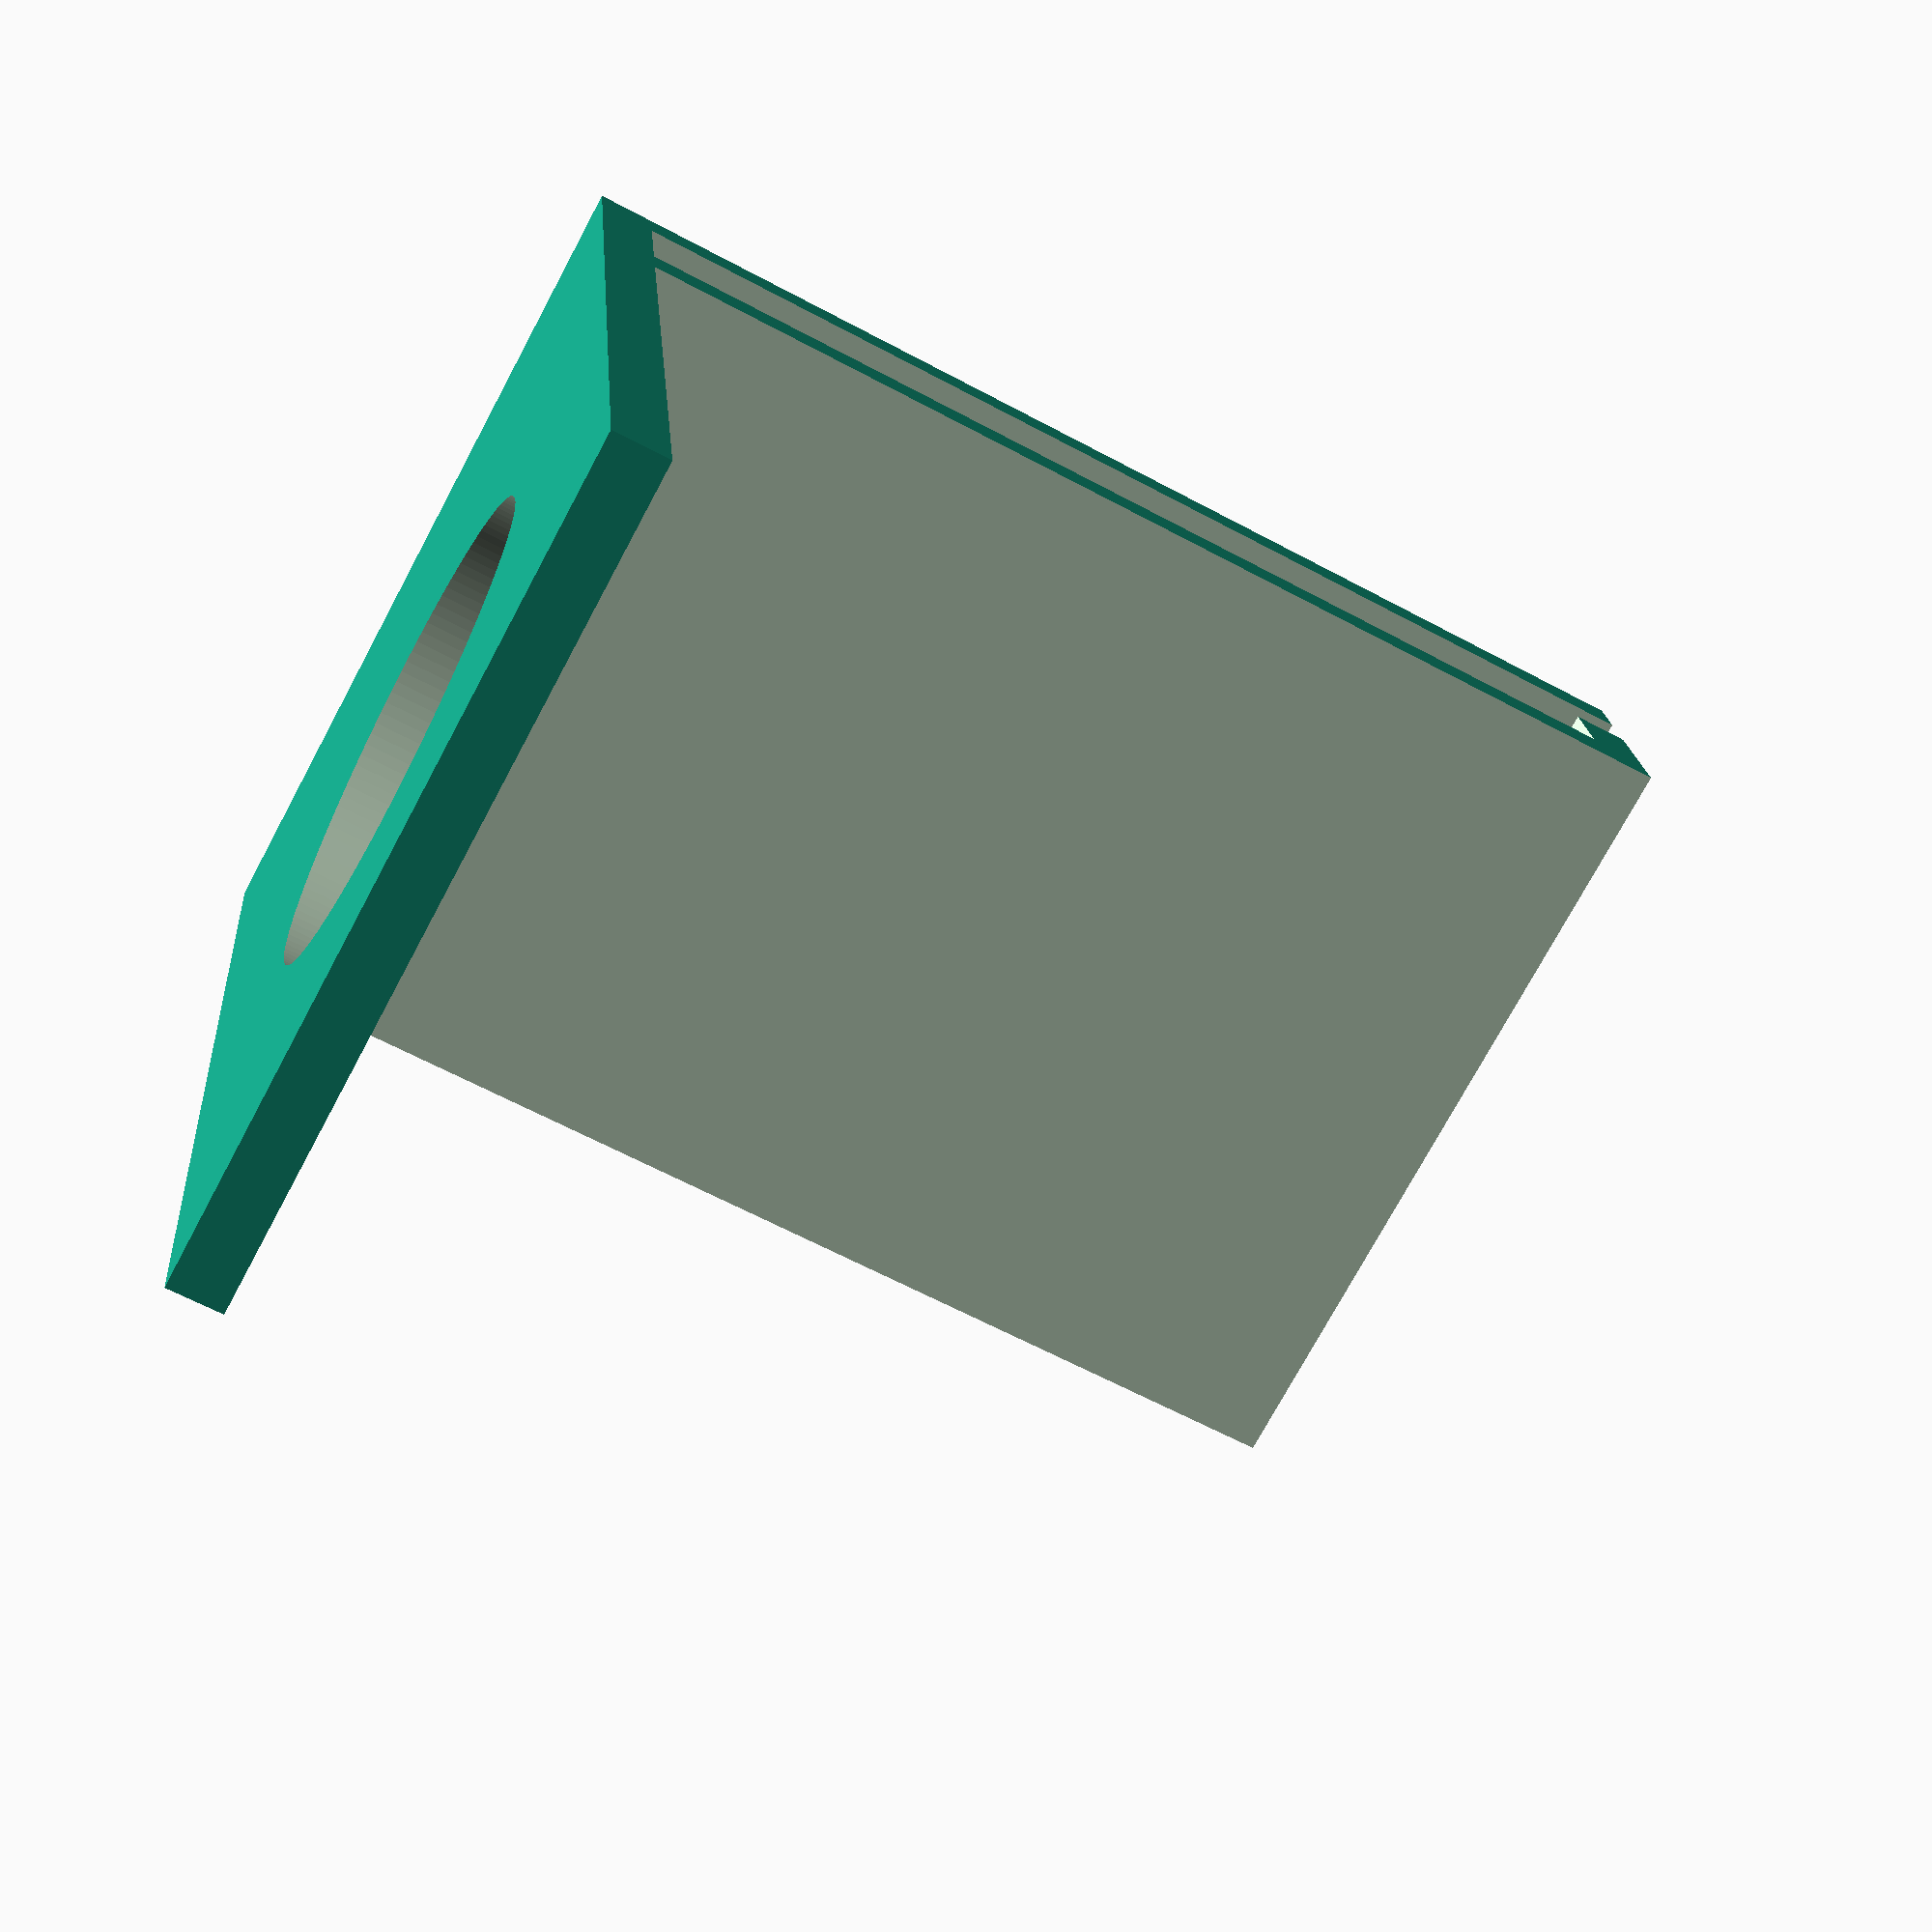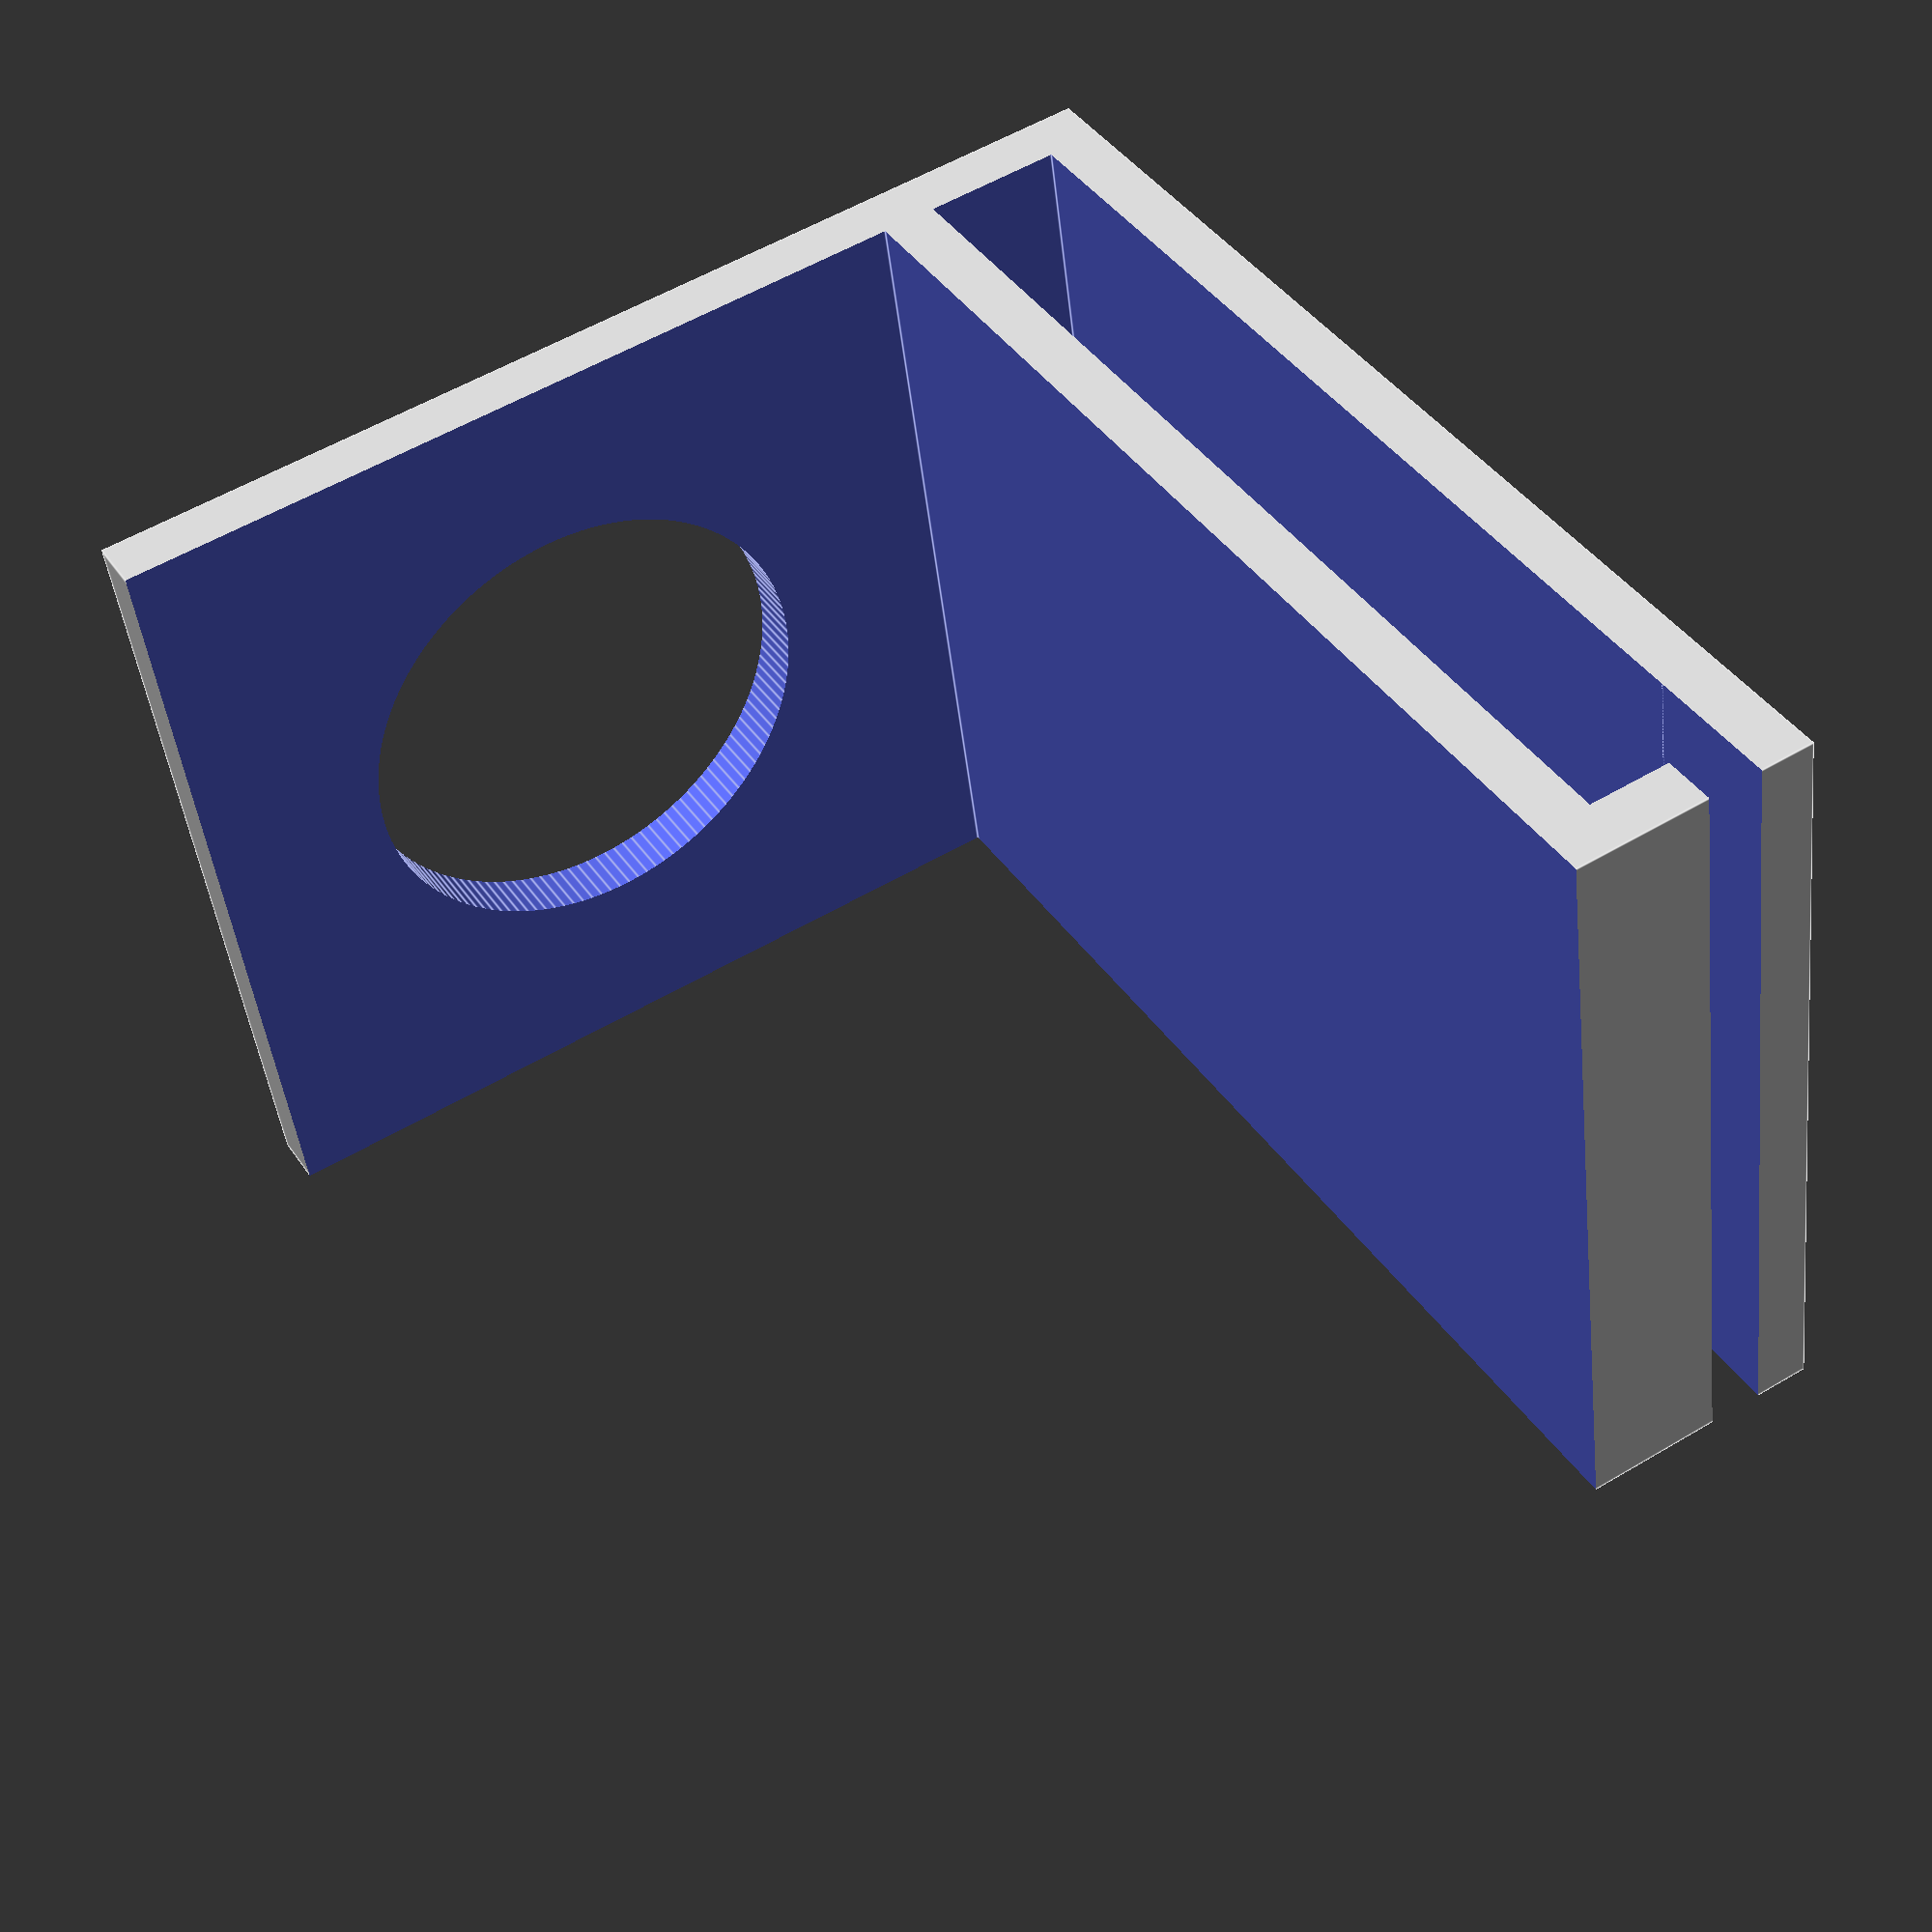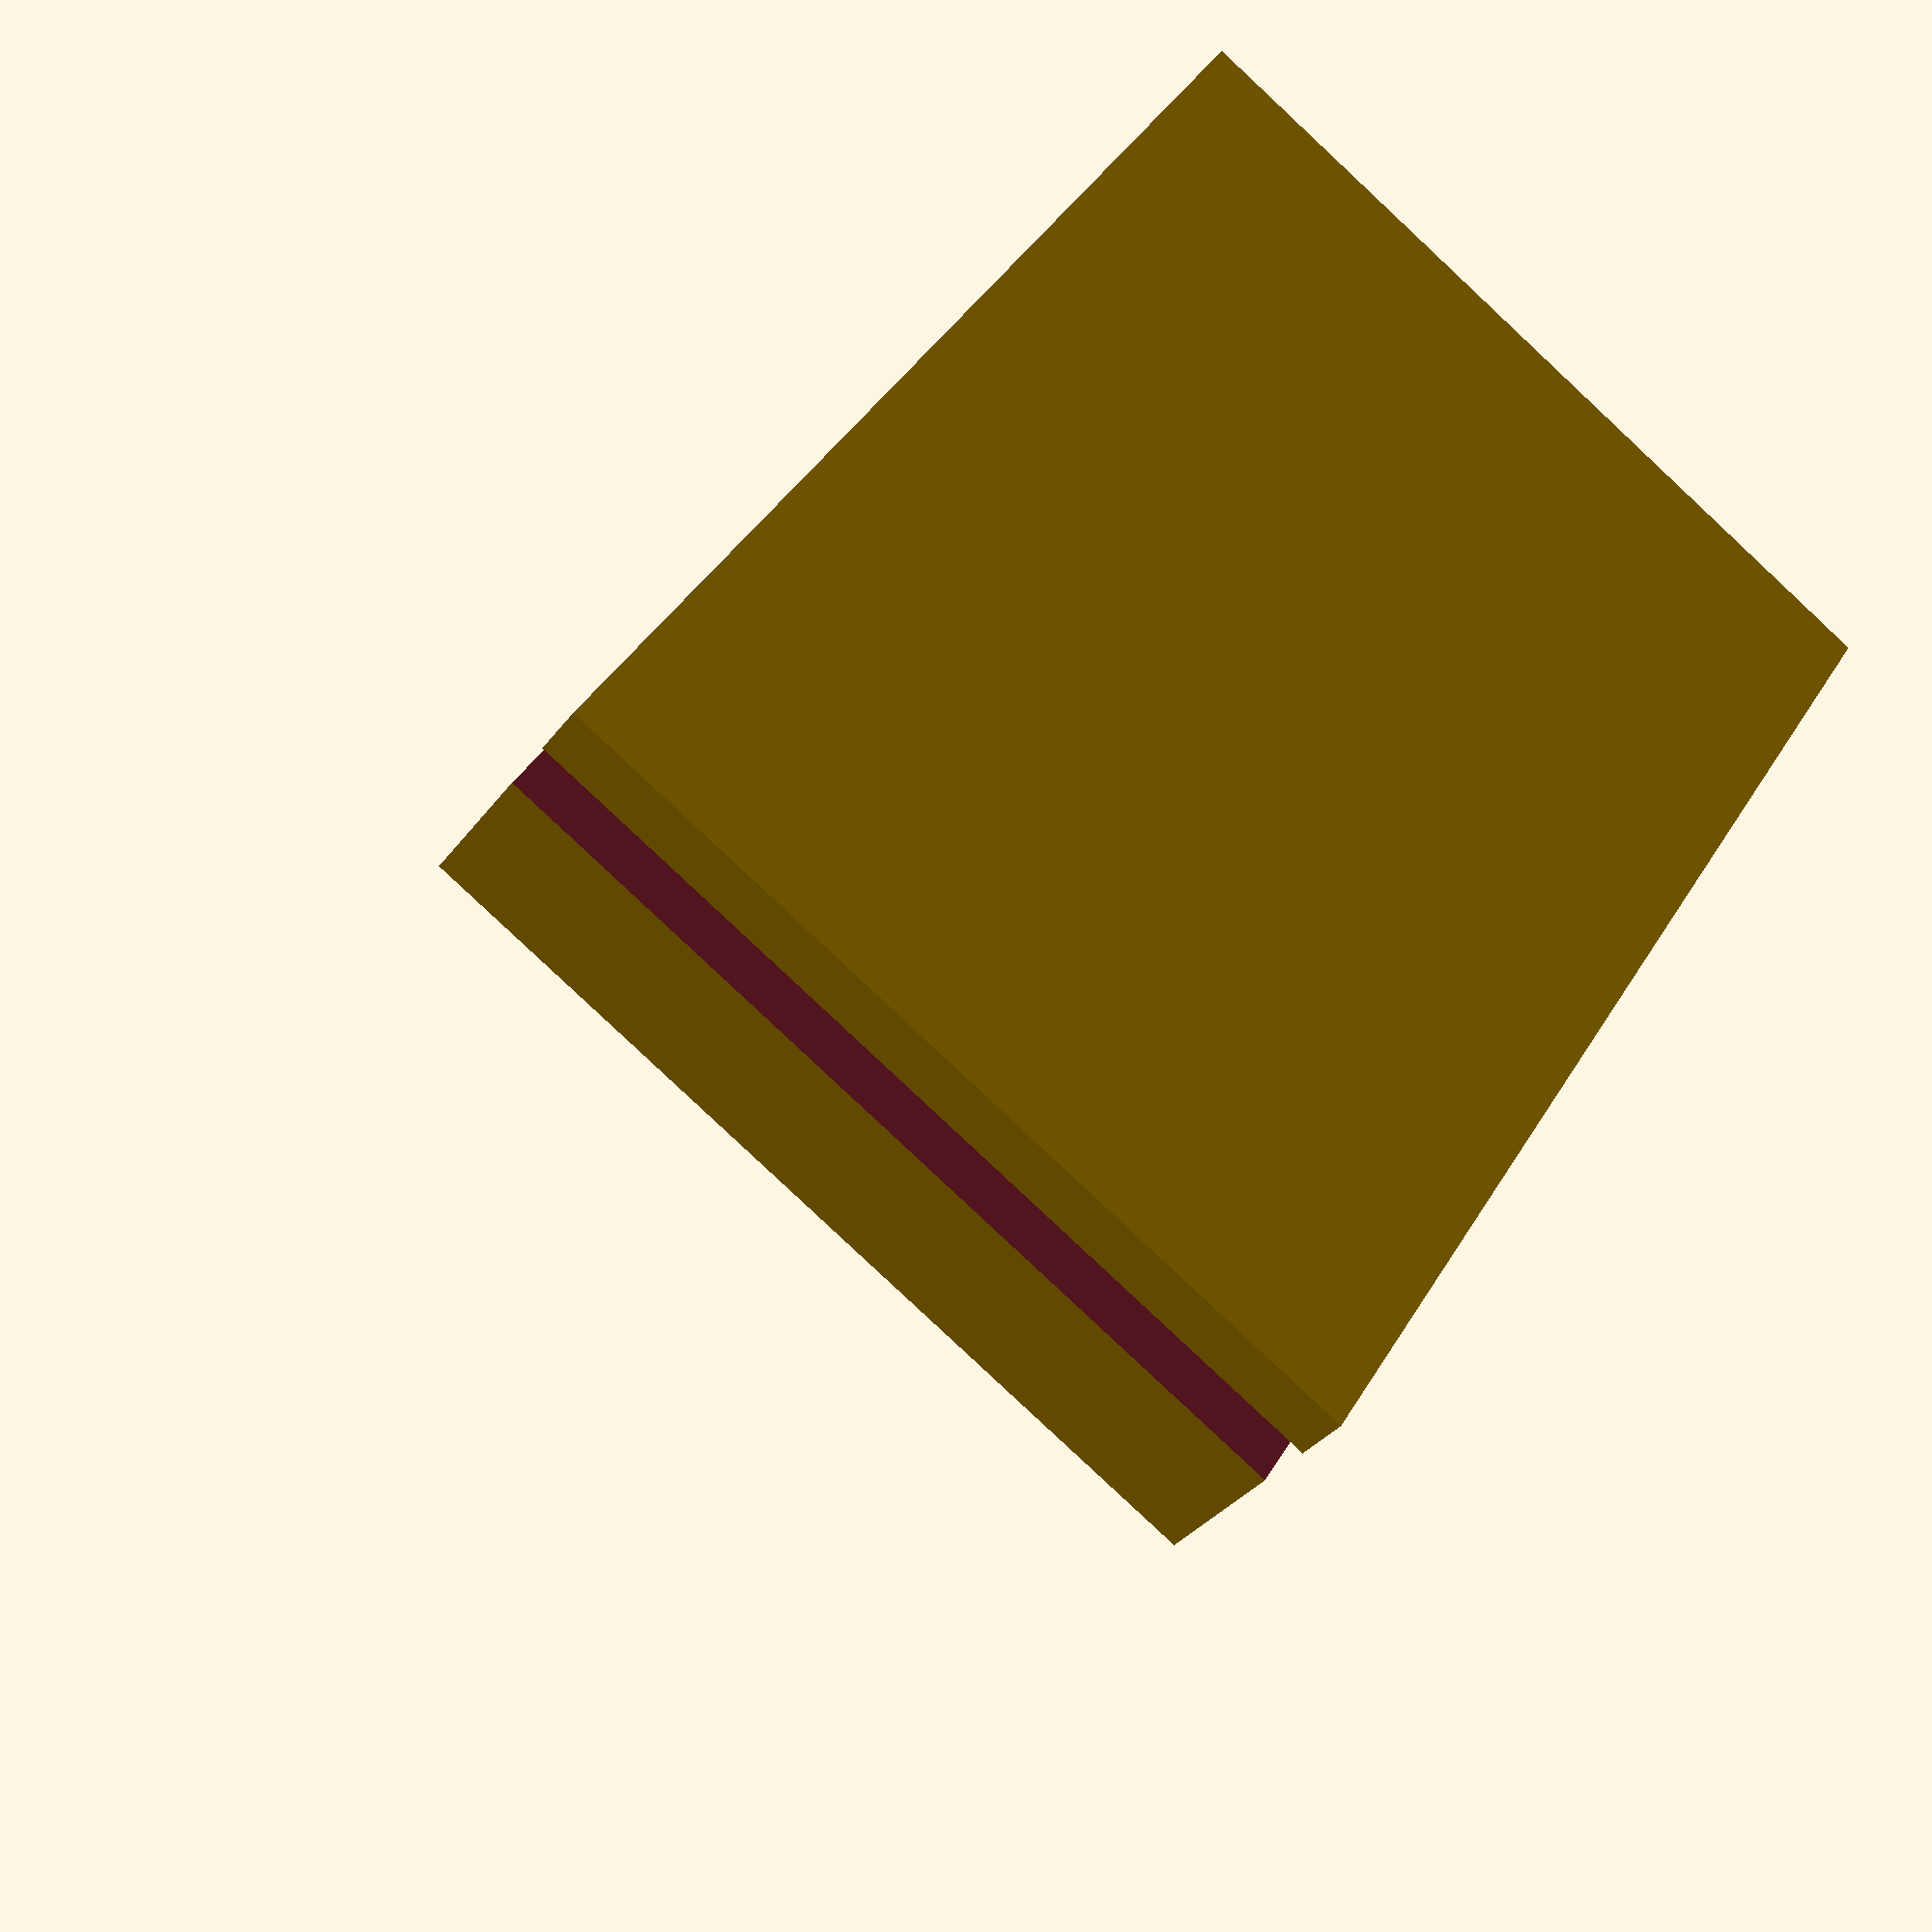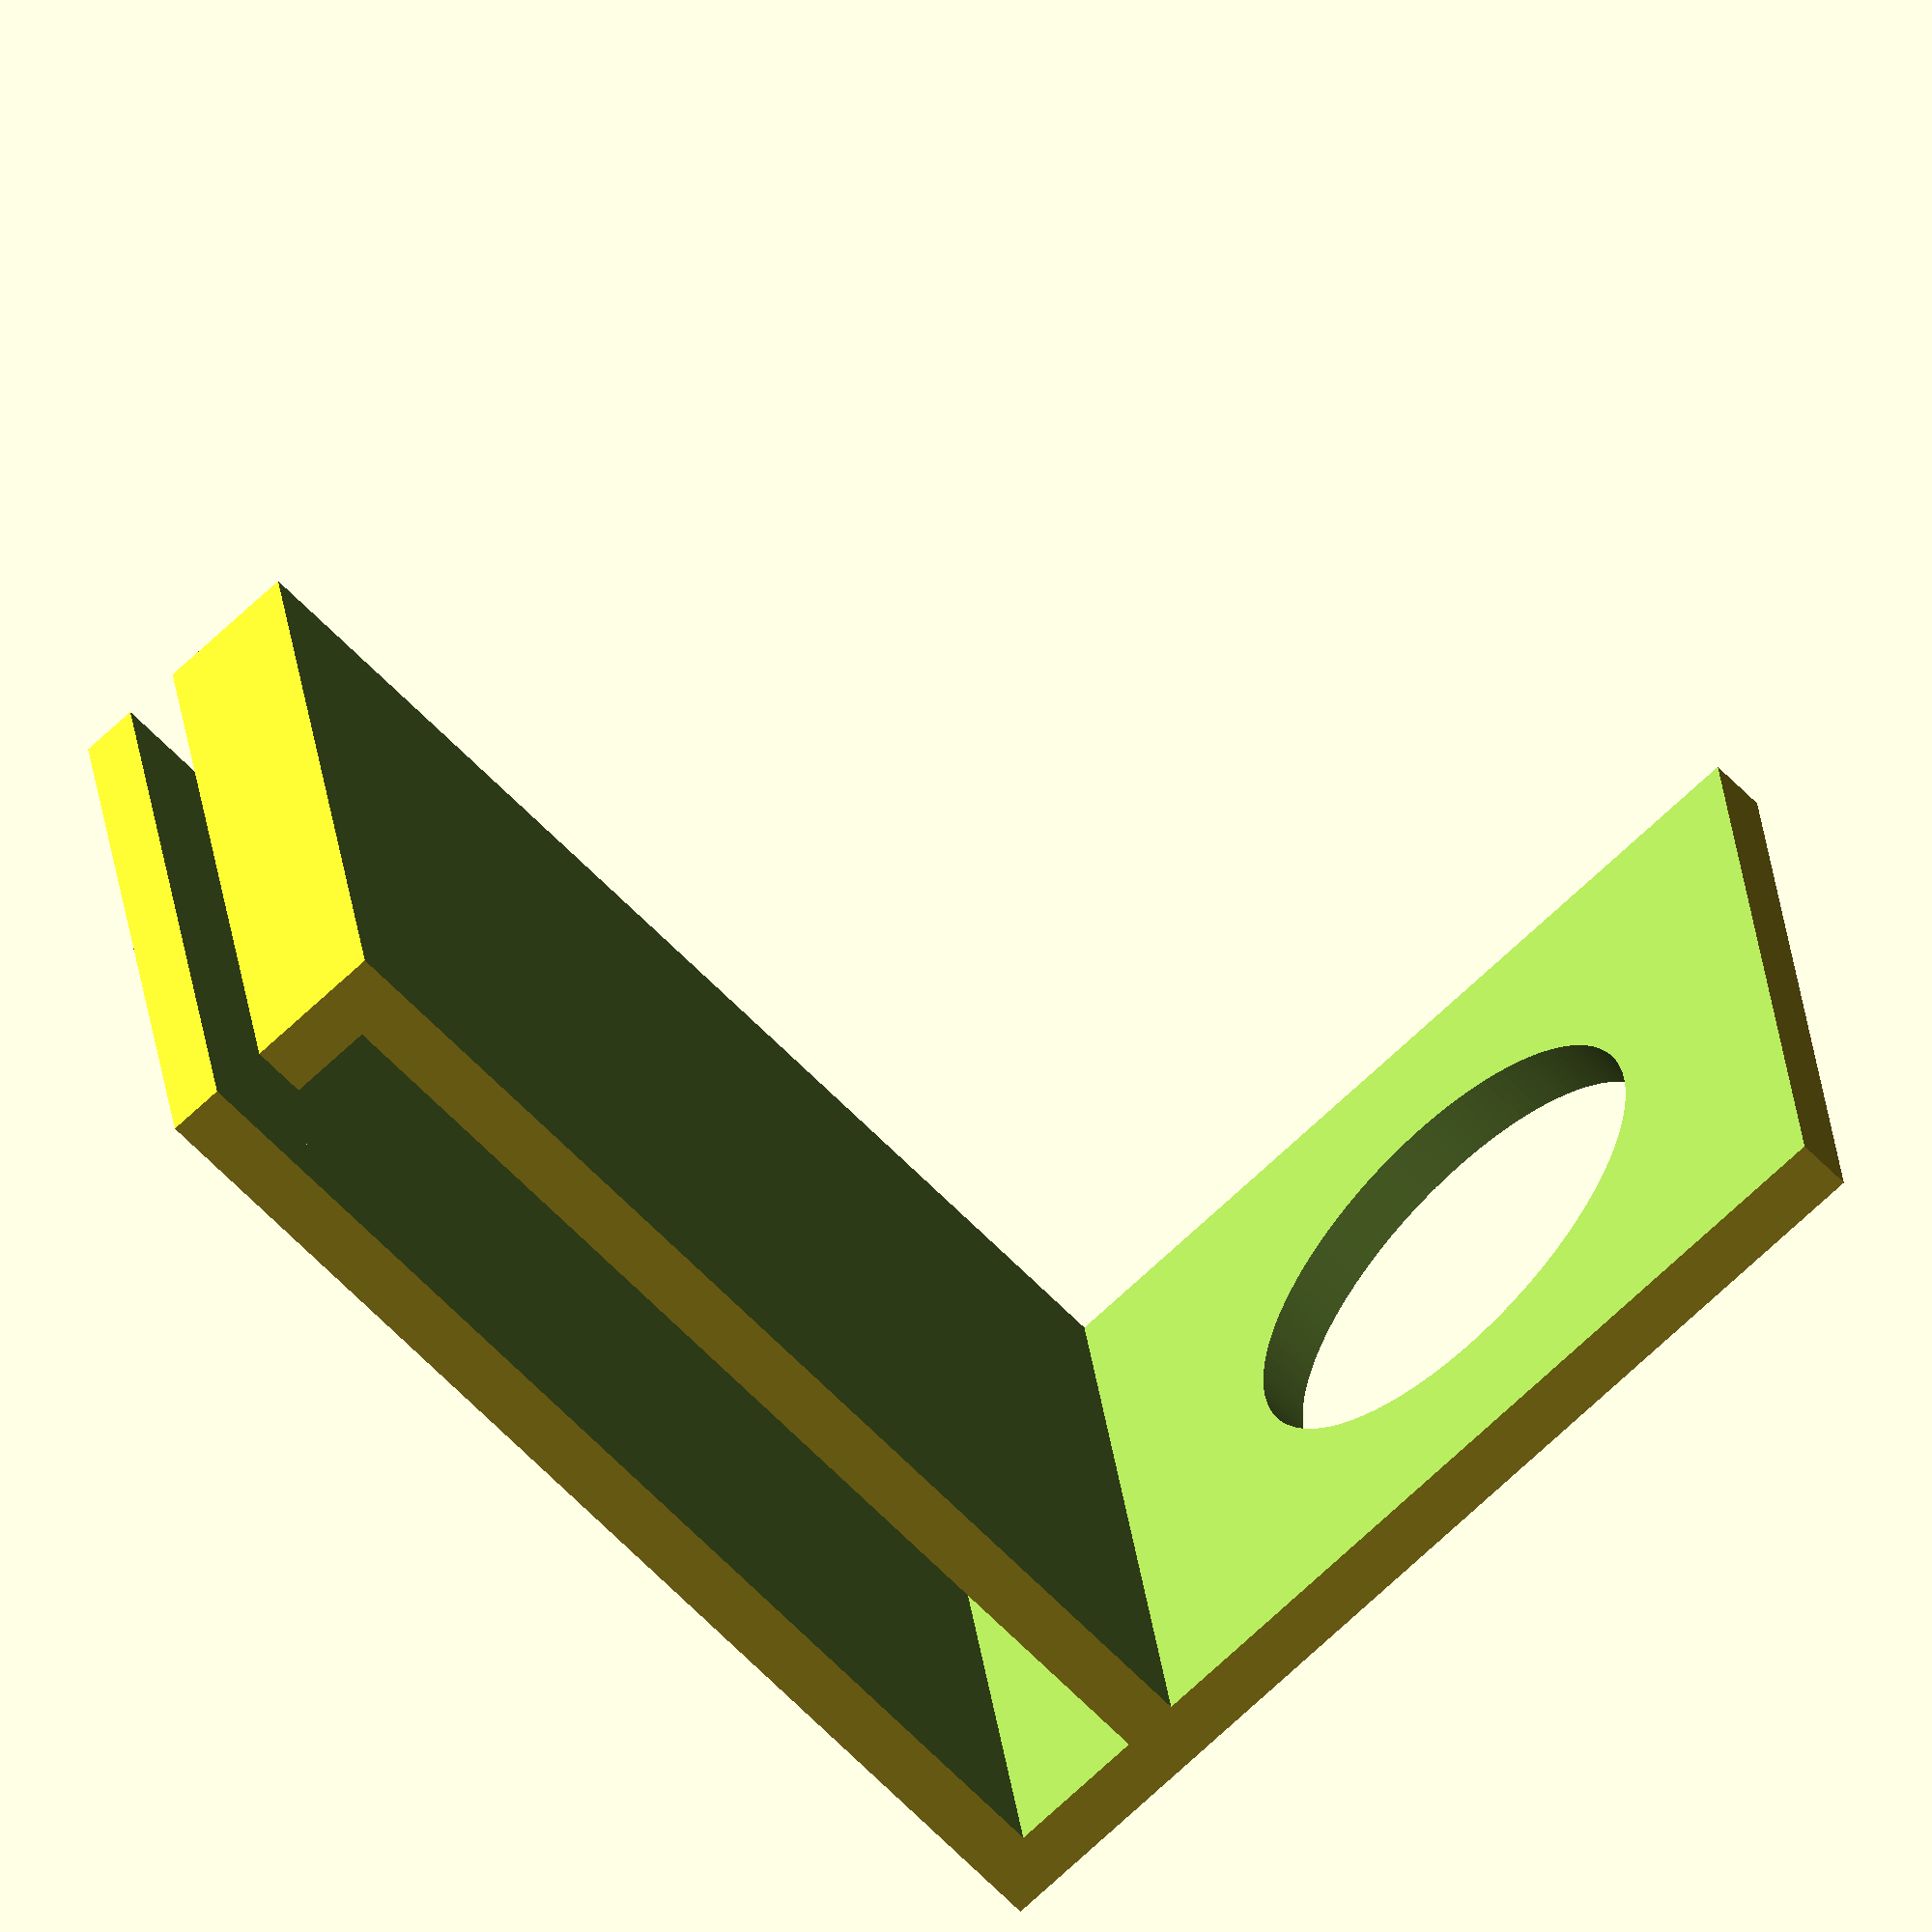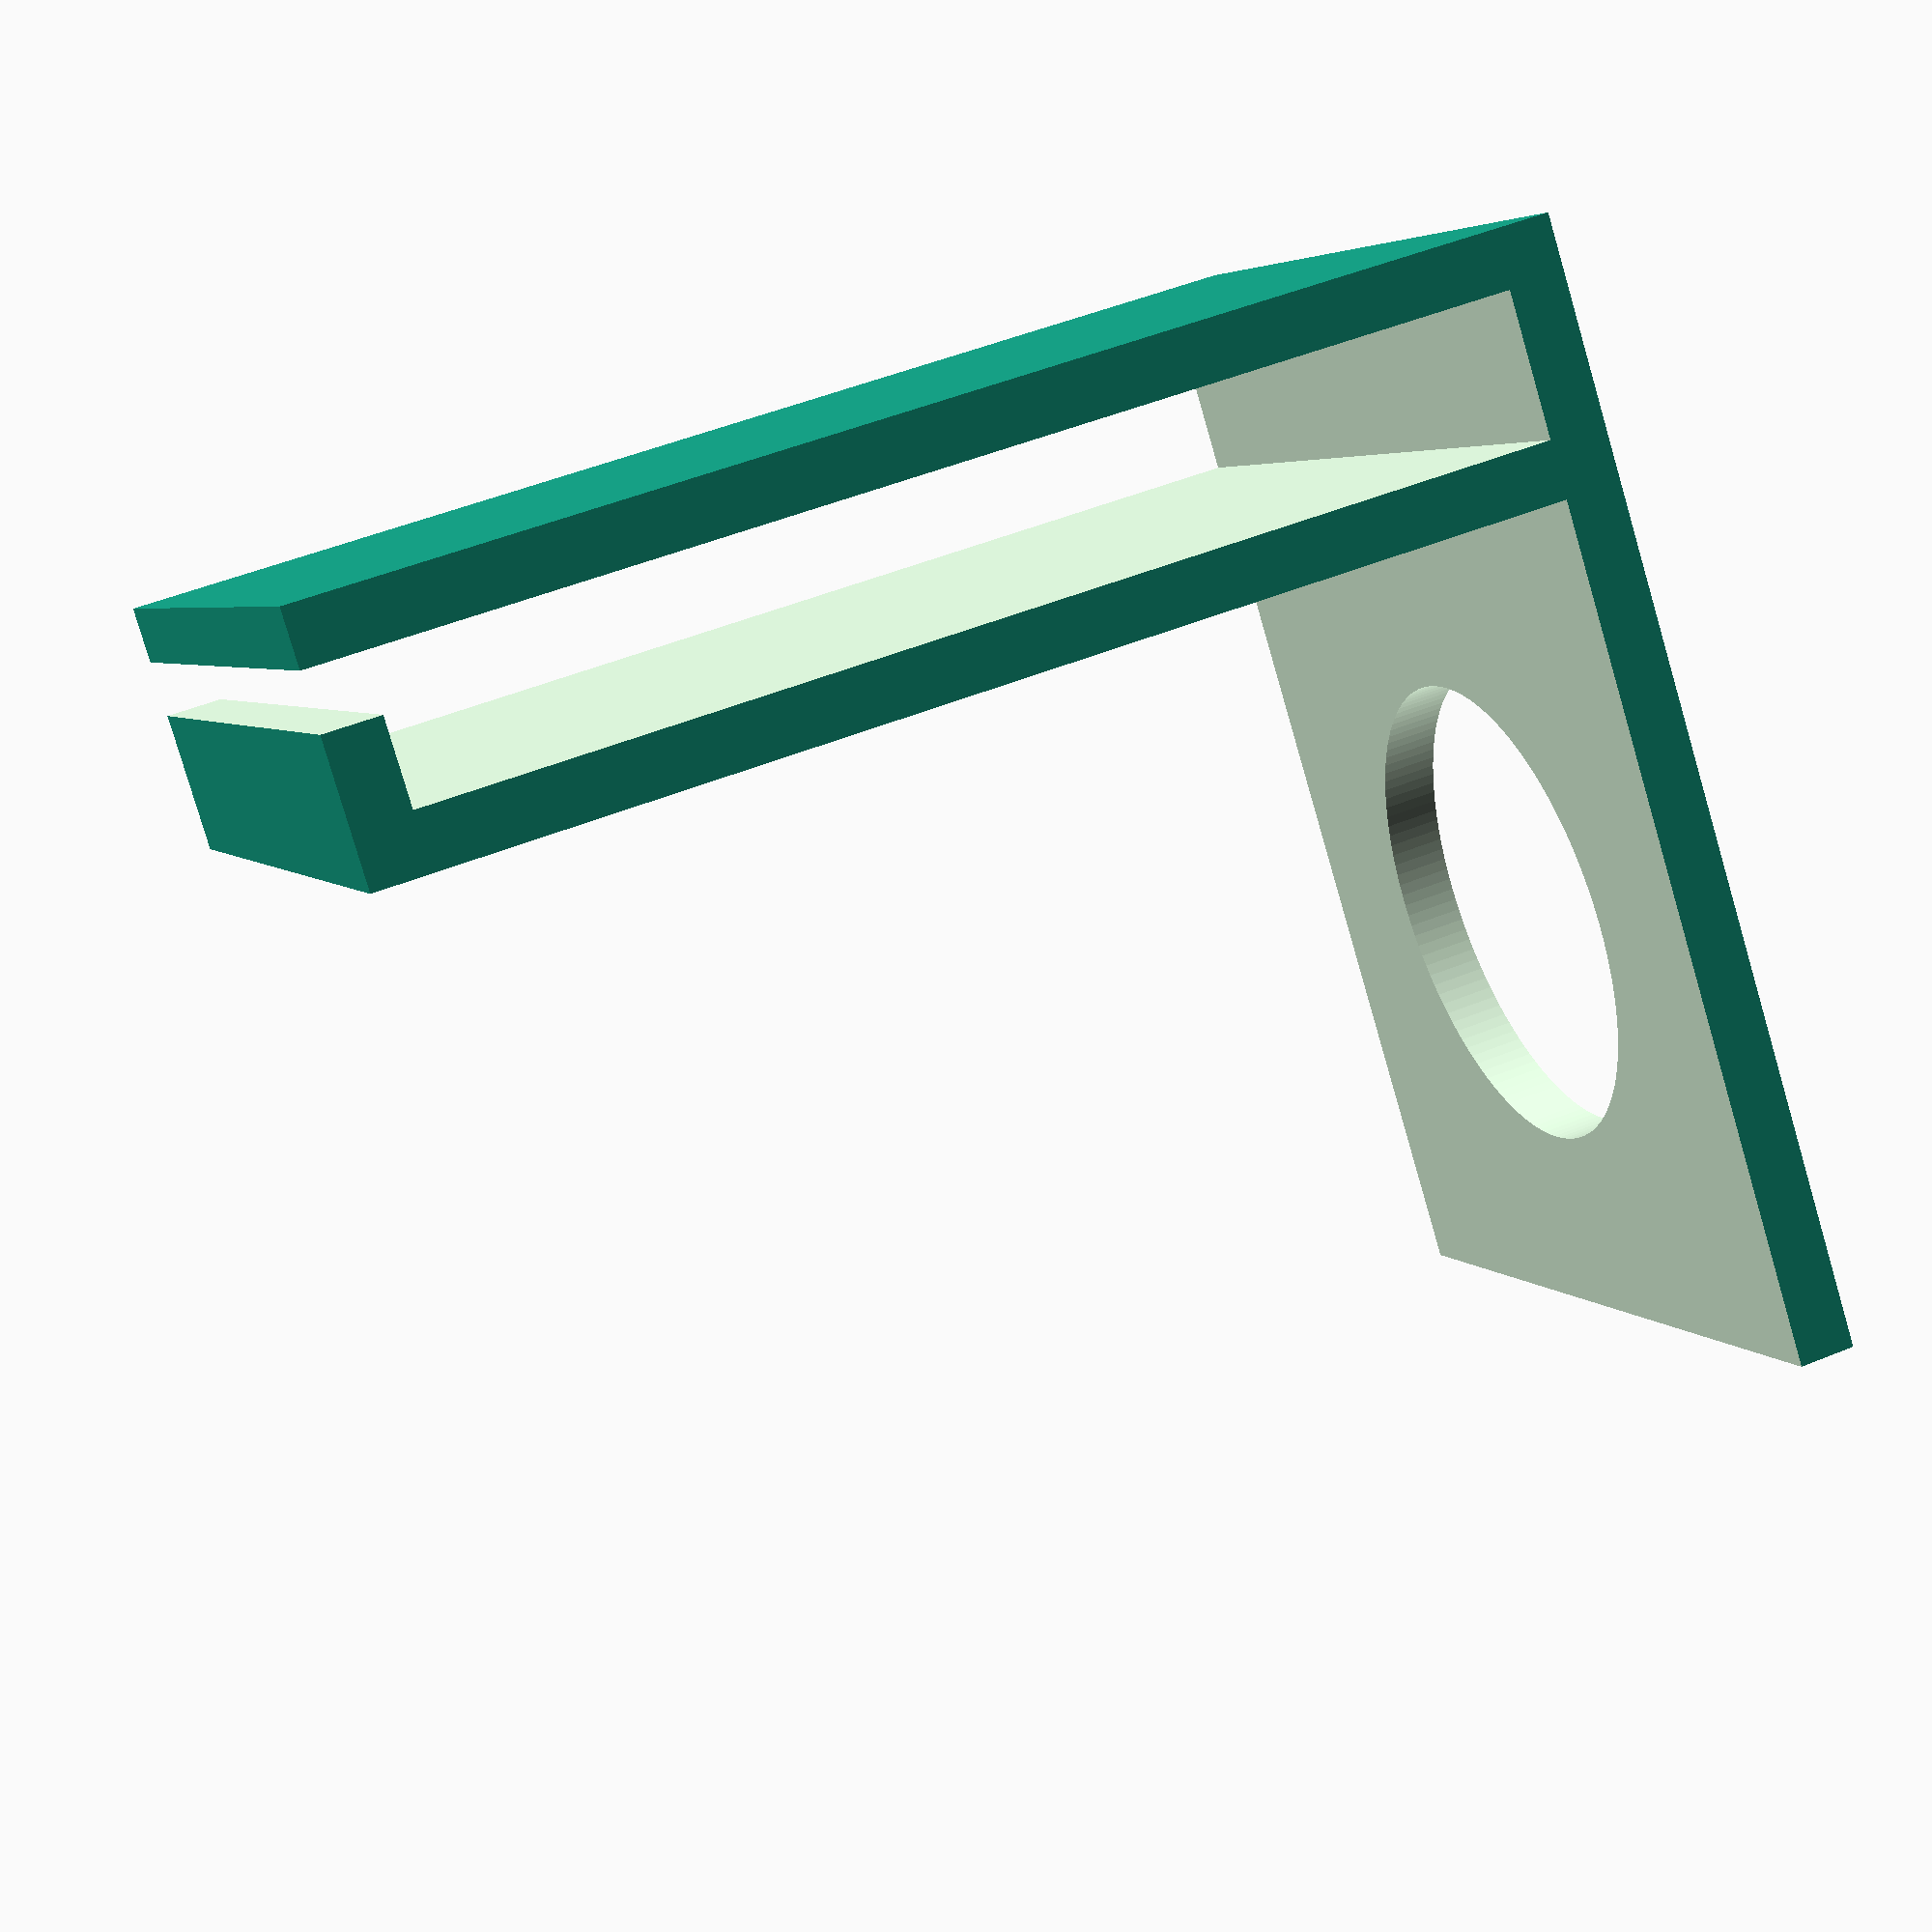
<openscad>
/*
Creator
*****************
Constantin Ganshin

Project name:
*****************
Tooth_brush_Holder_With_Clip_V2

Description:
****************************************

With square toothbrush holder and a clip that intent to be on top of metal frame of the shampoo holder

            -----------------|----------|----
            |         |            
            |         |
            |         |
            |         |
            |         |
            |         |
            |         |
            |         |
            |         |
            |         |
            |         |


*/

// Resolution variables
$fa = 1;
$fs = 0.4;

// Main dimension variables

hightZ = 43;
holderGapX = 5; //The place that will on top of the metal bar
toothbrushHolderLengthWidth = 30;
wallThikness = 2;
holeForToothbrushD = 17;
clip_opennig_gap_x = holderGapX - 3;
fullBodyLengthX = (wallThikness * 2) + holderGapX + toothbrushHolderLengthWidth;
holeForToothbrushR = holeForToothbrushD / 2;

// Main

module toothbrushHolderWithClip(){
    difference(){
        cube([fullBodyLengthX, toothbrushHolderLengthWidth, hightZ]);

        // Clip
        translate([wallThikness, -1, wallThikness])
            cube([holderGapX, toothbrushHolderLengthWidth * 2, hightZ - (wallThikness * 2)]);
        
        // Clip openning gap
        translate([wallThikness, -1, hightZ - (wallThikness * 2) -1])
            cube([clip_opennig_gap_x, toothbrushHolderLengthWidth + 2, (wallThikness * 2) + 2]);

        // Toothbrush holder
        translate([fullBodyLengthX - toothbrushHolderLengthWidth
    , -1, wallThikness])
            cube([toothbrushHolderLengthWidth * 2, toothbrushHolderLengthWidth * 2, hightZ * 2]);

        // Toothbrush holder hole
        translate([fullBodyLengthX - (toothbrushHolderLengthWidth / 2),toothbrushHolderLengthWidth / 2, -1])
            cylinder(r = holeForToothbrushR, h = wallThikness * 2);
    }
}

// Generate the toothbrush holder with clip
toothbrushHolderWithClip();
</openscad>
<views>
elev=242.9 azim=279.3 roll=298.6 proj=p view=wireframe
elev=138.6 azim=352.5 roll=211.2 proj=p view=edges
elev=320.4 azim=124.5 roll=27.6 proj=p view=wireframe
elev=238.7 azim=172.2 roll=137.3 proj=o view=wireframe
elev=130.9 azim=227.7 roll=114.6 proj=p view=solid
</views>
